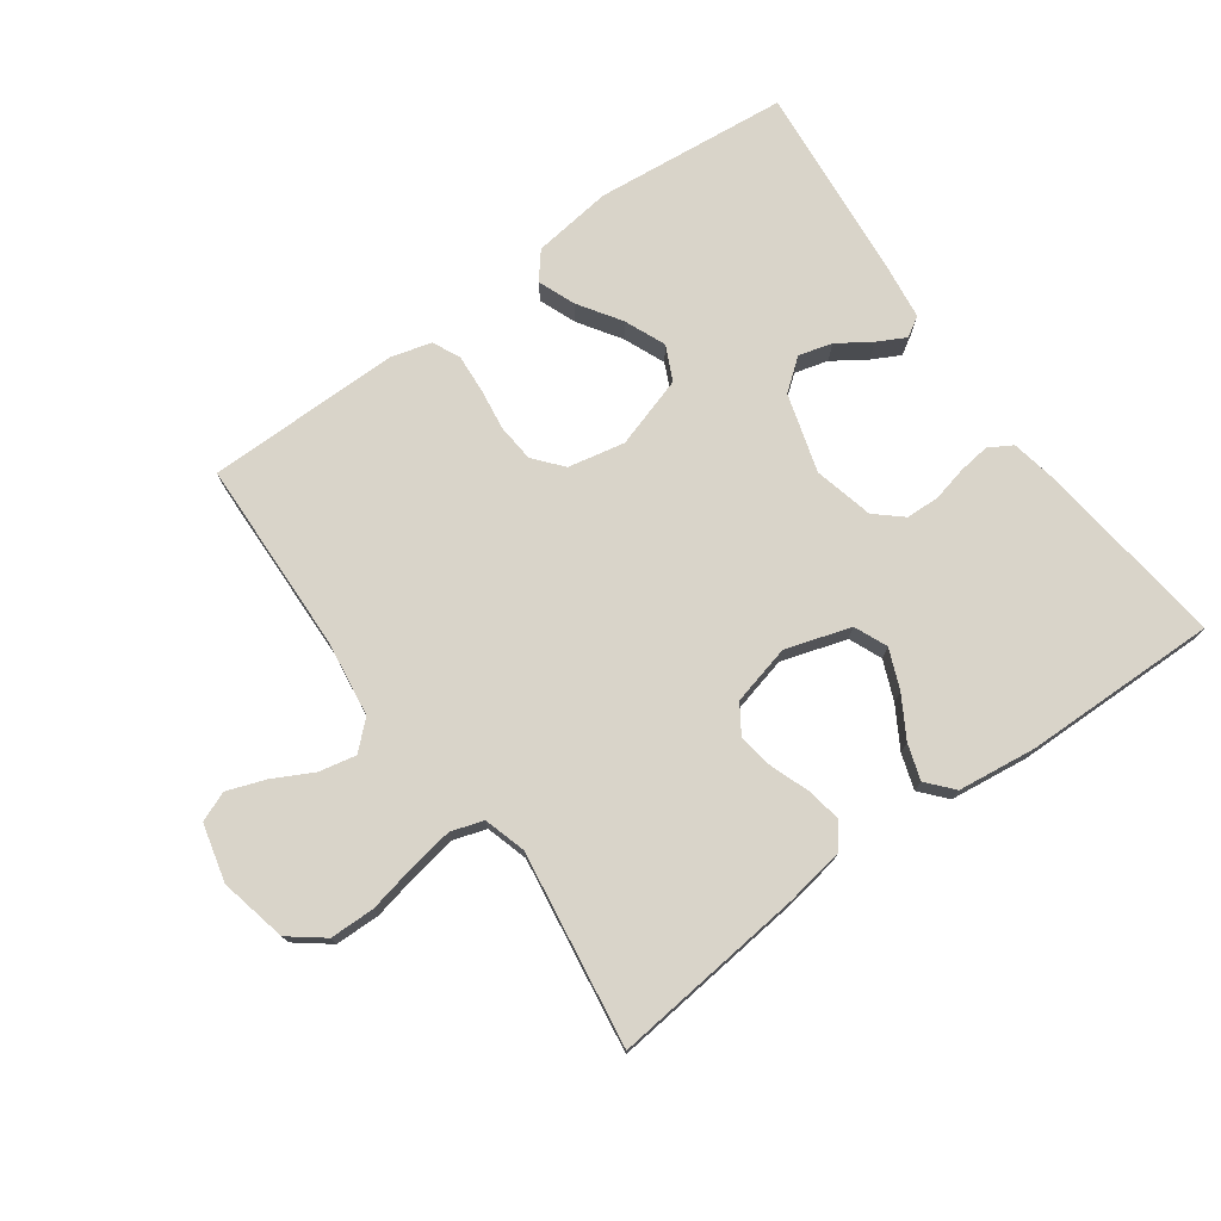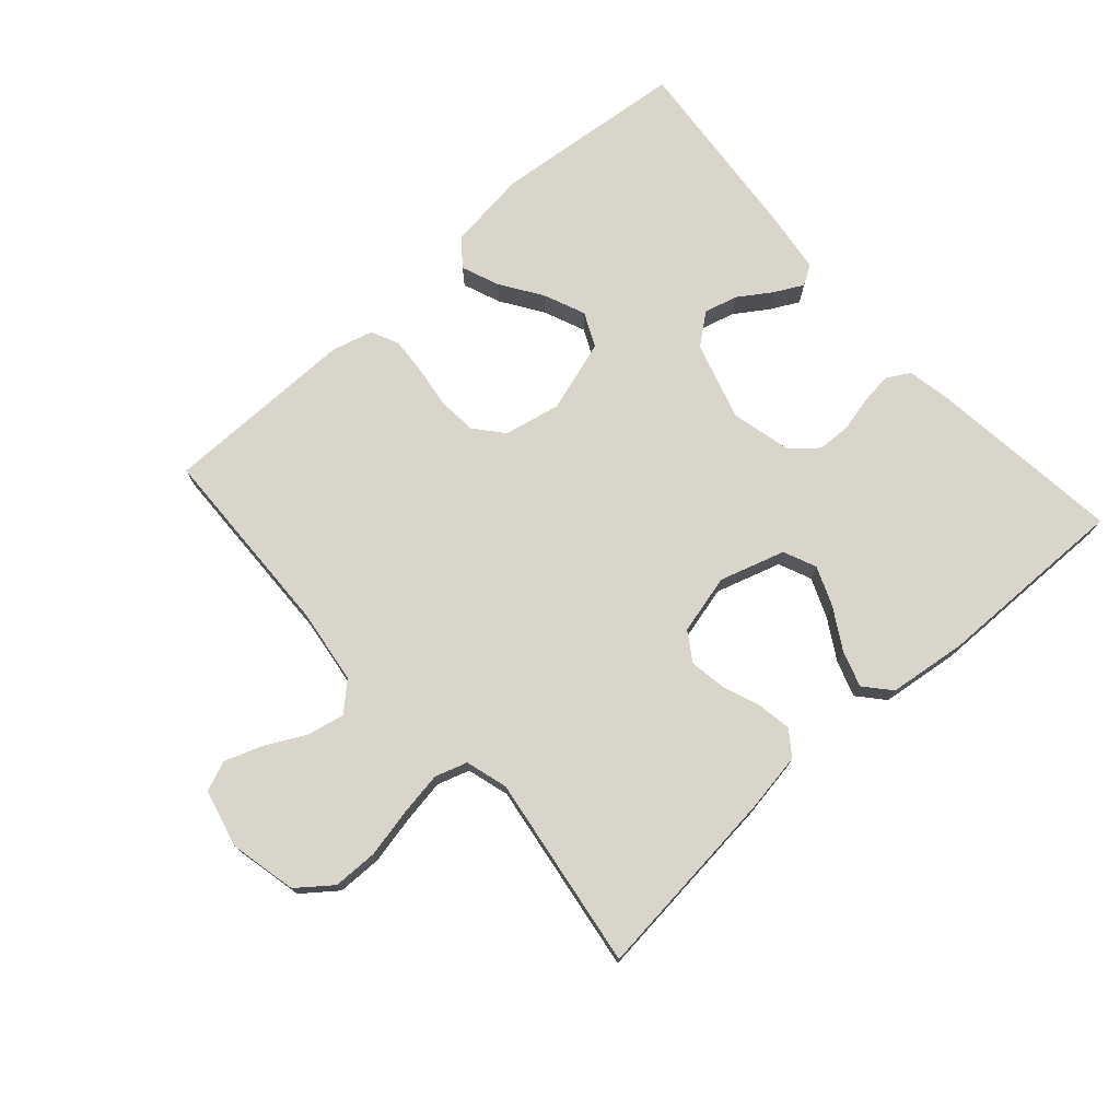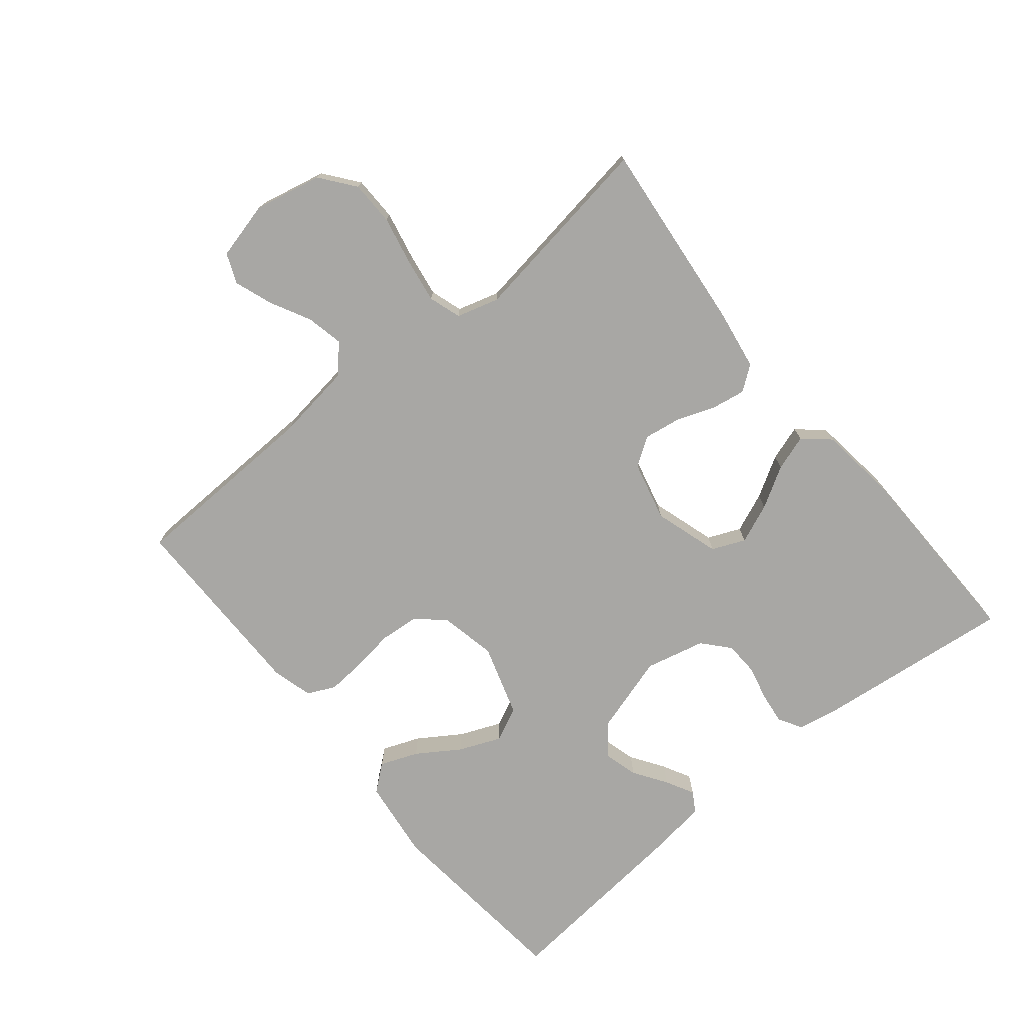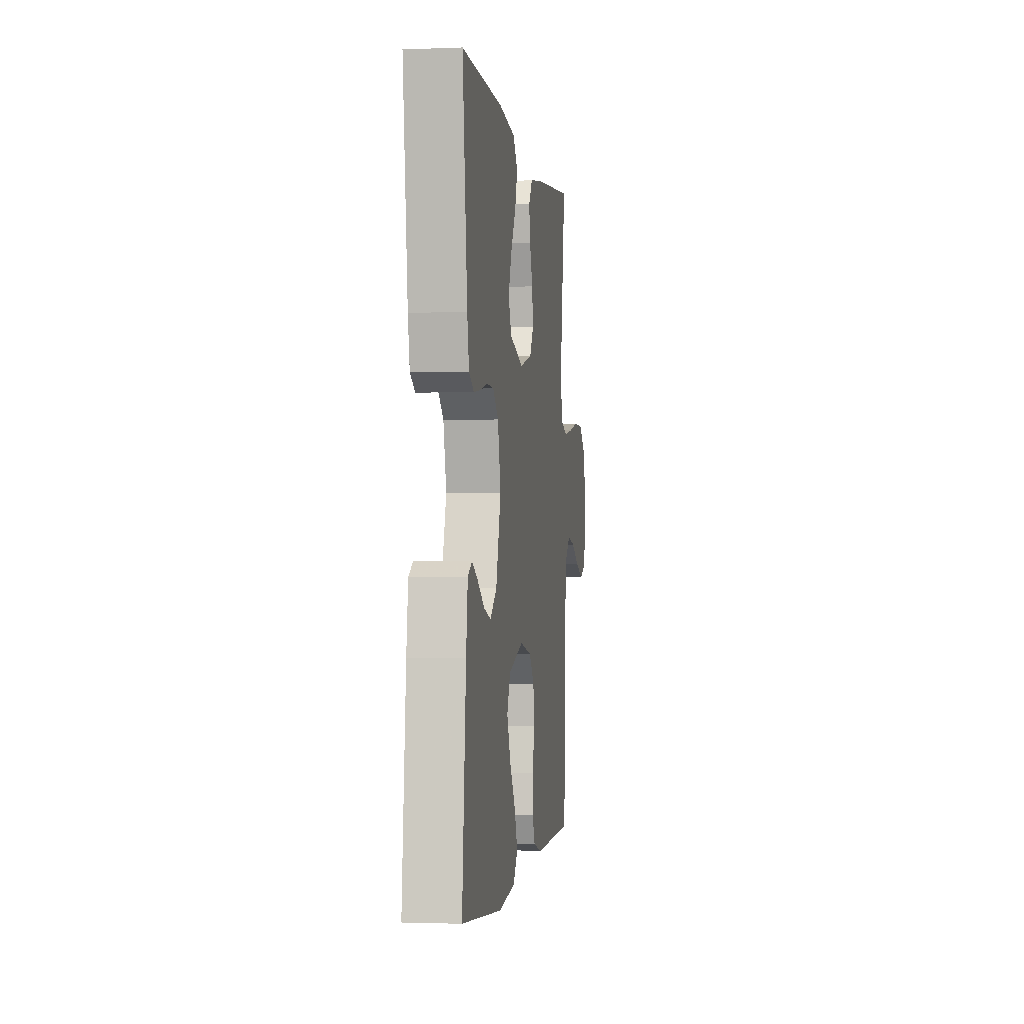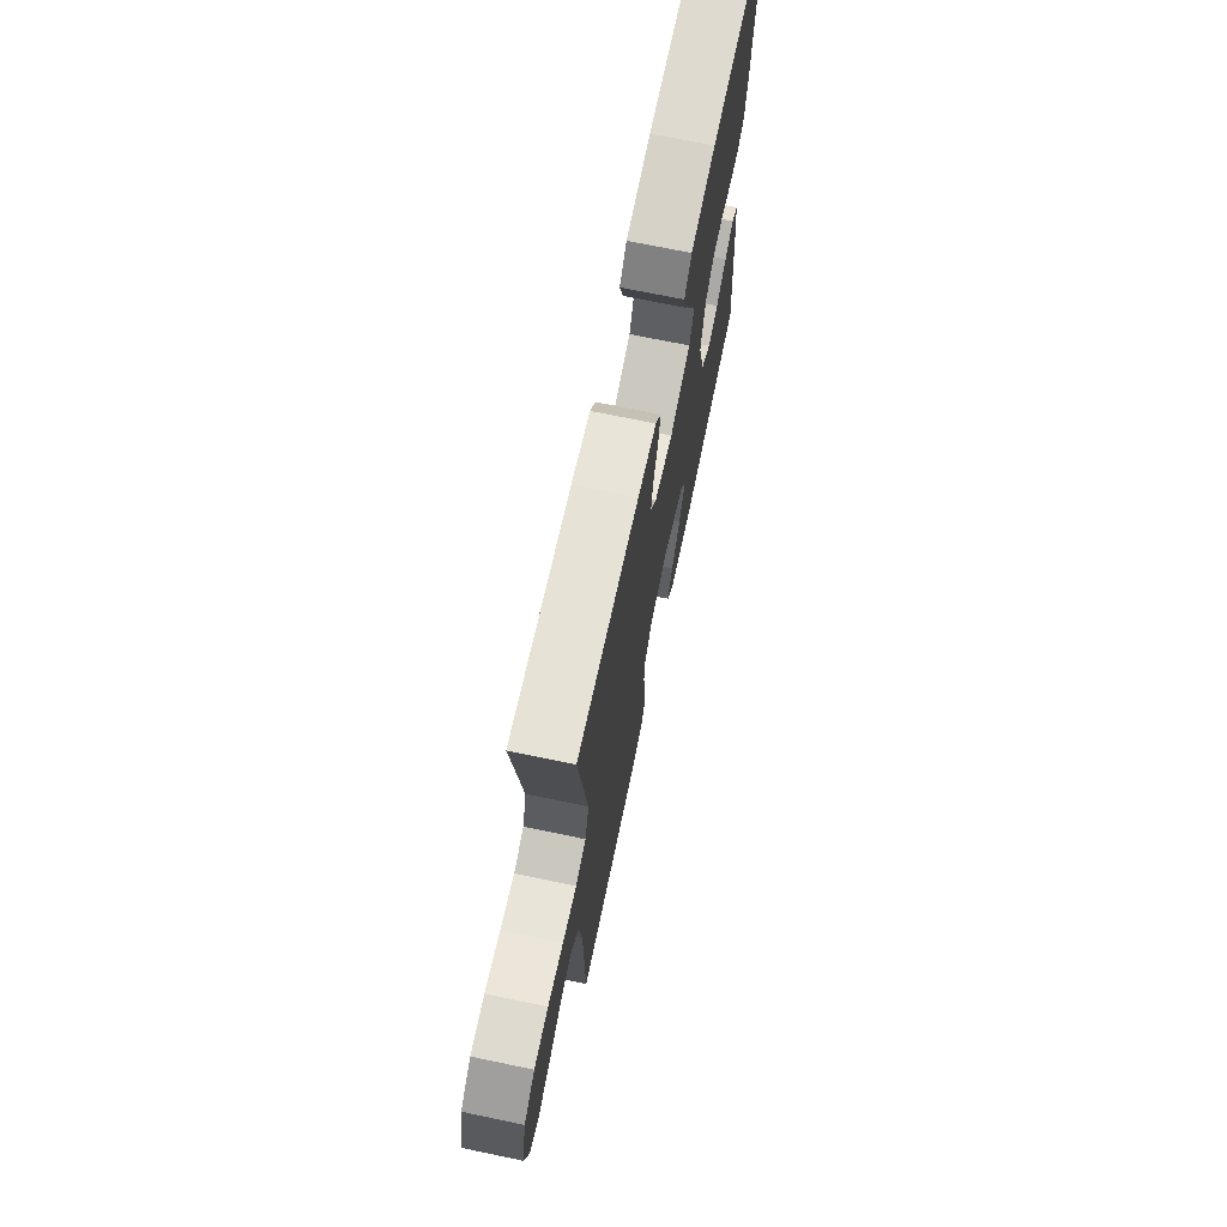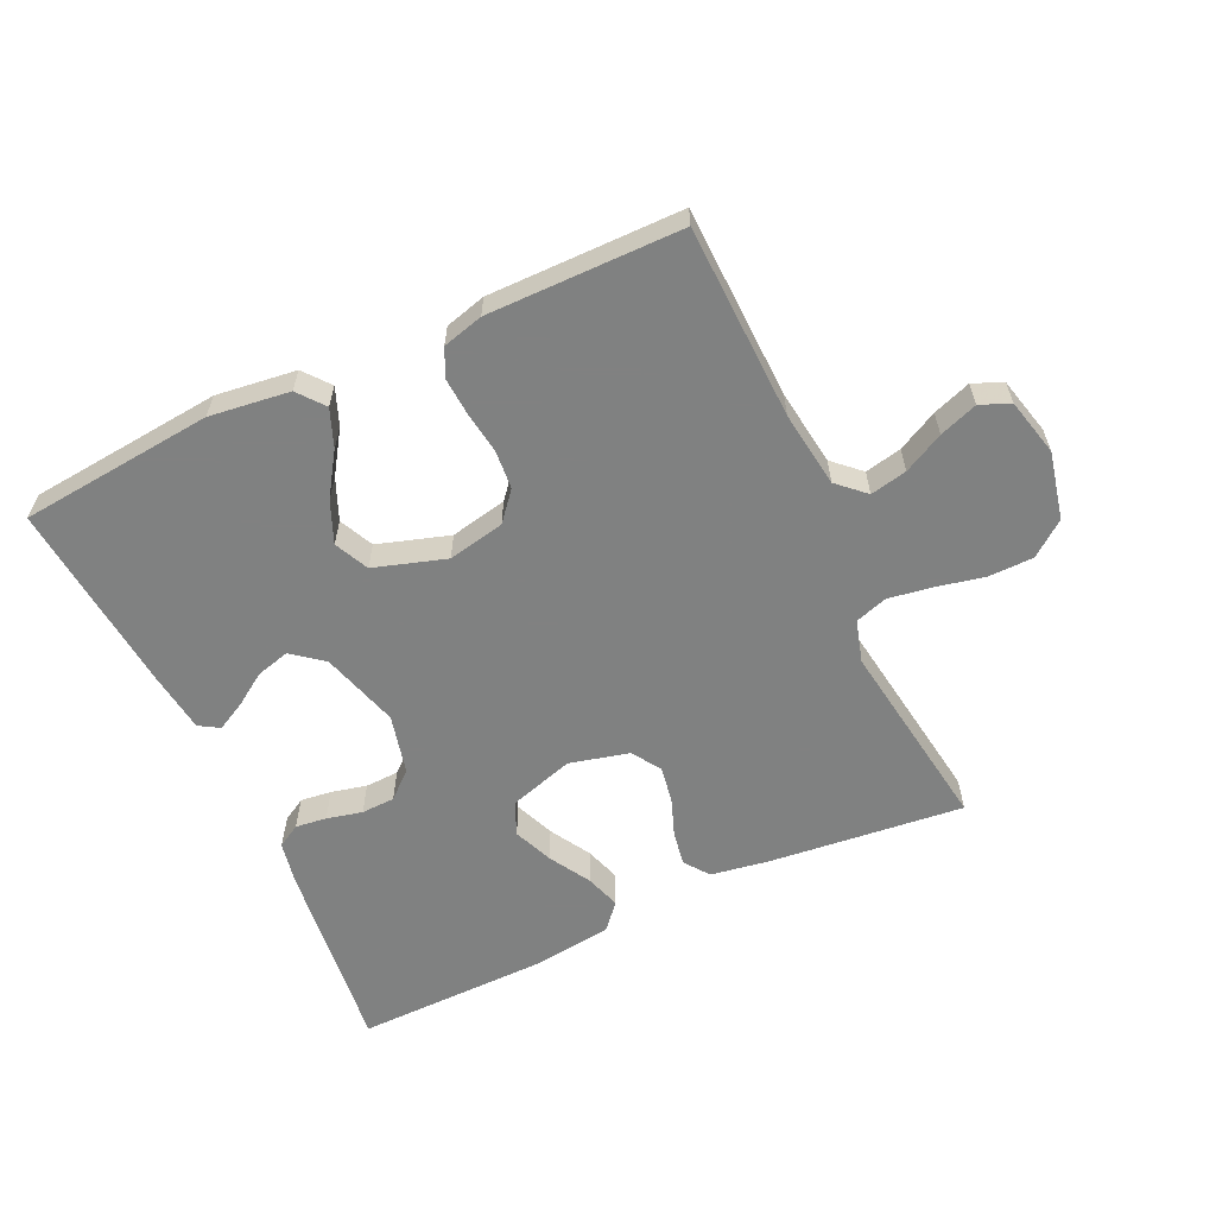
<metadata>
{"format":"obj","ext":"obj","renderer":"f3d","projection":"perspective","resolution":1024,"background":"white","views":[{"elev":74.9,"azim":-35.7,"up":"+Y"},{"elev":74.3,"azim":-41.7,"up":"+Y"},{"elev":-74.6,"azim":-50.5,"up":"+Y"},{"elev":-1.6,"azim":98.0,"up":"+Z"},{"elev":70.0,"azim":-78.2,"up":"+Z"},{"elev":-60.3,"azim":-155.0,"up":"+Y"}]}
</metadata>
<code>
v 0.5 0.07 -0.5
v 0.2 0.07 -0.529
v 0.076 0.07 -0.513
v 0.043 0.07 -0.472
v 0.066 0.07 -0.414
v 0.109 0.07 -0.349
v 0.136 0.07 -0.285
v 0.111 0.07 -0.232
v 0 0.07 -0.197
v -0.088 0.07 -0.215
v -0.125 0.07 -0.259
v -0.13 0.07 -0.318
v -0.121 0.07 -0.383
v -0.117 0.07 -0.442
v -0.137 0.07 -0.485
v -0.2 0.07 -0.502
v -0.5 0.07 -0.5
v -0.509 0.07 -0.2
v -0.525 0.07 -0.082
v -0.567 0.07 -0.043
v -0.624 0.07 -0.055
v -0.686 0.07 -0.087
v -0.745 0.07 -0.108
v -0.791 0.07 -0.089
v -0.813 0.07 0
v -0.79 0.07 0.104
v -0.737 0.07 0.145
v -0.668 0.07 0.146
v -0.593 0.07 0.13
v -0.525 0.07 0.119
v -0.475 0.07 0.135
v -0.456 0.07 0.2
v -0.5 0.07 0.5
v -0.2 0.07 0.468
v -0.109 0.07 0.453
v -0.081 0.07 0.415
v -0.09 0.07 0.362
v -0.112 0.07 0.303
v -0.121 0.07 0.247
v -0.092 0.07 0.203
v 0 0.07 0.18
v 0.101 0.07 0.211
v 0.123 0.07 0.262
v 0.098 0.07 0.323
v 0.061 0.07 0.386
v 0.043 0.07 0.441
v 0.078 0.07 0.481
v 0.2 0.07 0.496
v 0.5 0.07 0.5
v 0.465 0.07 0.2
v 0.452 0.07 0.132
v 0.416 0.07 0.111
v 0.368 0.07 0.117
v 0.313 0.07 0.13
v 0.261 0.07 0.128
v 0.22 0.07 0.092
v 0.198 0.07 0
v 0.234 0.07 -0.121
v 0.282 0.07 -0.159
v 0.334 0.07 -0.145
v 0.385 0.07 -0.111
v 0.429 0.07 -0.088
v 0.46 0.07 -0.107
v 0.472 0.07 -0.2
v 0.5 0 -0.5
v 0.2 0 -0.529
v 0.076 0 -0.513
v 0.043 0 -0.472
v 0.066 0 -0.414
v 0.109 0 -0.349
v 0.136 0 -0.285
v 0.111 0 -0.232
v 0 0 -0.197
v -0.088 0 -0.215
v -0.125 0 -0.259
v -0.13 0 -0.318
v -0.121 0 -0.383
v -0.117 0 -0.442
v -0.137 0 -0.485
v -0.2 0 -0.502
v -0.5 0 -0.5
v -0.509 0 -0.2
v -0.525 0 -0.082
v -0.567 0 -0.043
v -0.624 0 -0.055
v -0.686 0 -0.087
v -0.745 0 -0.108
v -0.791 0 -0.089
v -0.813 0 0
v -0.79 0 0.104
v -0.737 0 0.145
v -0.668 0 0.146
v -0.593 0 0.13
v -0.525 0 0.119
v -0.475 0 0.135
v -0.456 0 0.2
v -0.5 0 0.5
v -0.2 0 0.468
v -0.109 0 0.453
v -0.081 0 0.415
v -0.09 0 0.362
v -0.112 0 0.303
v -0.121 0 0.247
v -0.092 0 0.203
v 0 0 0.18
v 0.101 0 0.211
v 0.123 0 0.262
v 0.098 0 0.323
v 0.061 0 0.386
v 0.043 0 0.441
v 0.078 0 0.481
v 0.2 0 0.496
v 0.5 0 0.5
v 0.465 0 0.2
v 0.452 0 0.132
v 0.416 0 0.111
v 0.368 0 0.117
v 0.313 0 0.13
v 0.261 0 0.128
v 0.22 0 0.092
v 0.198 0 0
v 0.234 0 -0.121
v 0.282 0 -0.159
v 0.334 0 -0.145
v 0.385 0 -0.111
v 0.429 0 -0.088
v 0.46 0 -0.107
v 0.472 0 -0.2
f 60 61 62 63
f 60 63 64 1
f 51 52 53 54
f 49 50 51 54
f 49 54 55
f 48 49 55 56
f 44 45 46 47
f 43 44 47 48
f 35 36 37 38
f 35 38 39
f 32 33 34 35
f 31 32 35 39
f 30 31 39 40
f 26 27 28 29
f 26 29 30
f 25 26 30
f 21 22 23 24
f 20 21 24 25
f 15 16 17 18
f 15 18 19
f 12 13 14 15
f 12 15 19
f 11 12 19 20
f 3 4 5 6
f 3 6 7
f 2 3 7
f 59 60 1 2
f 58 59 2 7
f 57 58 7 8
f 43 48 56 57
f 42 43 57 8
f 41 42 8 9
f 40 41 9 10
f 20 25 30 40
f 10 11 20 40
f 127 126 125 124
f 65 128 127 124
f 118 117 116 115
f 118 115 114 113
f 119 118 113
f 120 119 113 112
f 111 110 109 108
f 112 111 108 107
f 102 101 100 99
f 103 102 99
f 99 98 97 96
f 103 99 96 95
f 104 103 95 94
f 93 92 91 90
f 94 93 90
f 94 90 89
f 88 87 86 85
f 89 88 85 84
f 82 81 80 79
f 83 82 79
f 79 78 77 76
f 83 79 76
f 84 83 76 75
f 70 69 68 67
f 71 70 67
f 71 67 66
f 66 65 124 123
f 71 66 123 122
f 72 71 122 121
f 121 120 112 107
f 72 121 107 106
f 73 72 106 105
f 74 73 105 104
f 104 94 89 84
f 104 84 75 74
f 1 65 66 2
f 2 66 67 3
f 3 67 68 4
f 4 68 69 5
f 5 69 70 6
f 6 70 71 7
f 7 71 72 8
f 8 72 73 9
f 9 73 74 10
f 10 74 75 11
f 11 75 76 12
f 12 76 77 13
f 13 77 78 14
f 14 78 79 15
f 15 79 80 16
f 16 80 81 17
f 17 81 82 18
f 18 82 83 19
f 19 83 84 20
f 20 84 85 21
f 21 85 86 22
f 22 86 87 23
f 23 87 88 24
f 24 88 89 25
f 25 89 90 26
f 26 90 91 27
f 27 91 92 28
f 28 92 93 29
f 29 93 94 30
f 30 94 95 31
f 31 95 96 32
f 32 96 97 33
f 33 97 98 34
f 34 98 99 35
f 35 99 100 36
f 36 100 101 37
f 37 101 102 38
f 38 102 103 39
f 39 103 104 40
f 40 104 105 41
f 41 105 106 42
f 42 106 107 43
f 43 107 108 44
f 44 108 109 45
f 45 109 110 46
f 46 110 111 47
f 47 111 112 48
f 48 112 113 49
f 49 113 114 50
f 50 114 115 51
f 51 115 116 52
f 52 116 117 53
f 53 117 118 54
f 54 118 119 55
f 55 119 120 56
f 56 120 121 57
f 57 121 122 58
f 58 122 123 59
f 59 123 124 60
f 60 124 125 61
f 61 125 126 62
f 62 126 127 63
f 63 127 128 64
f 64 128 65 1

</code>
